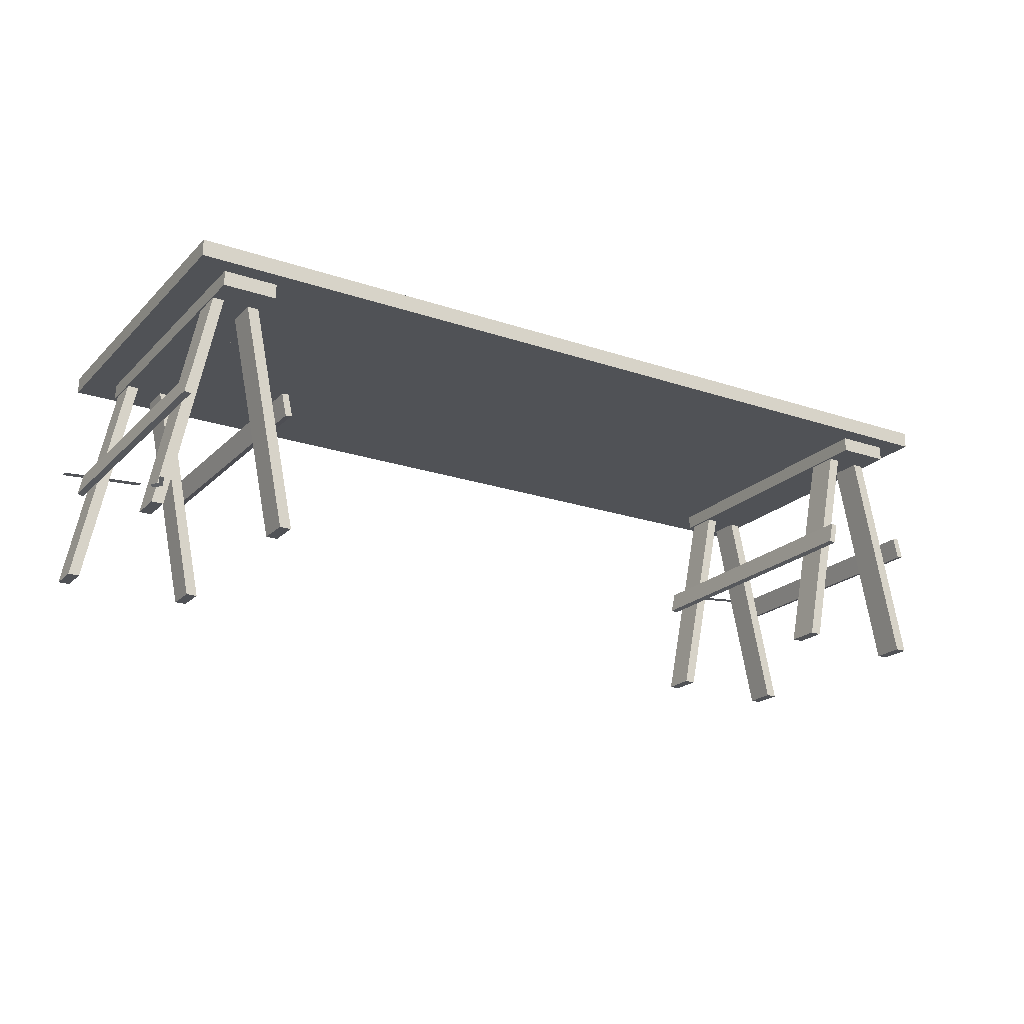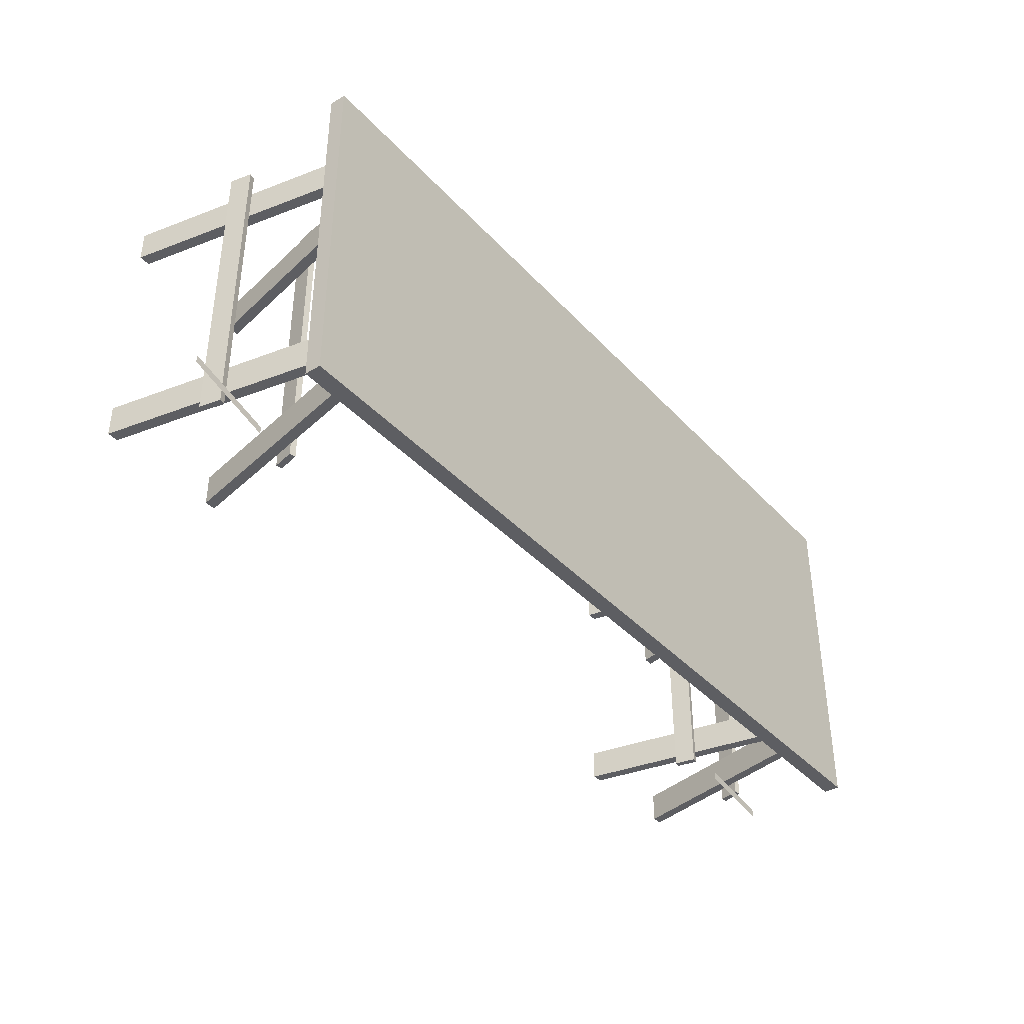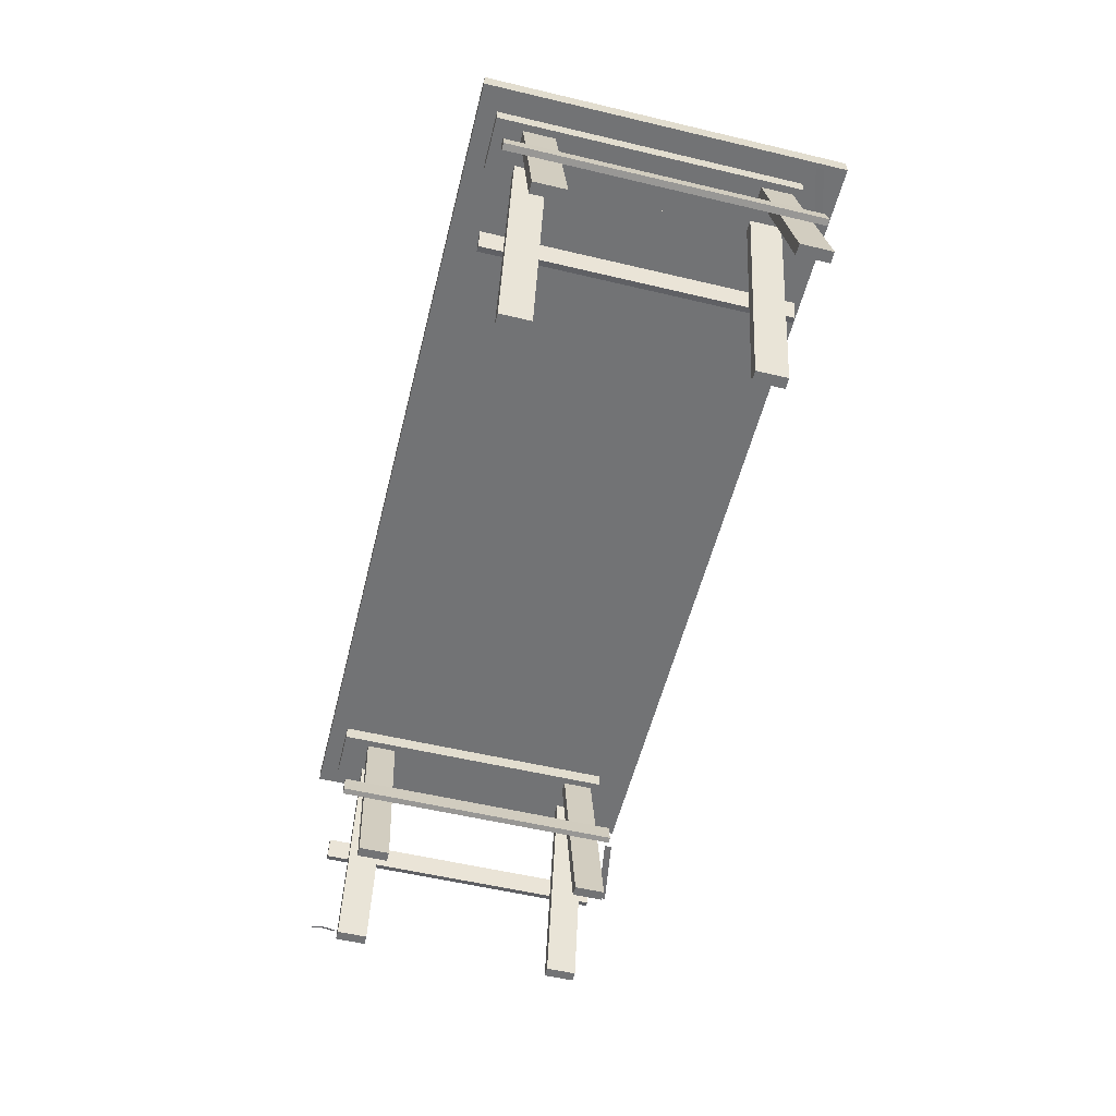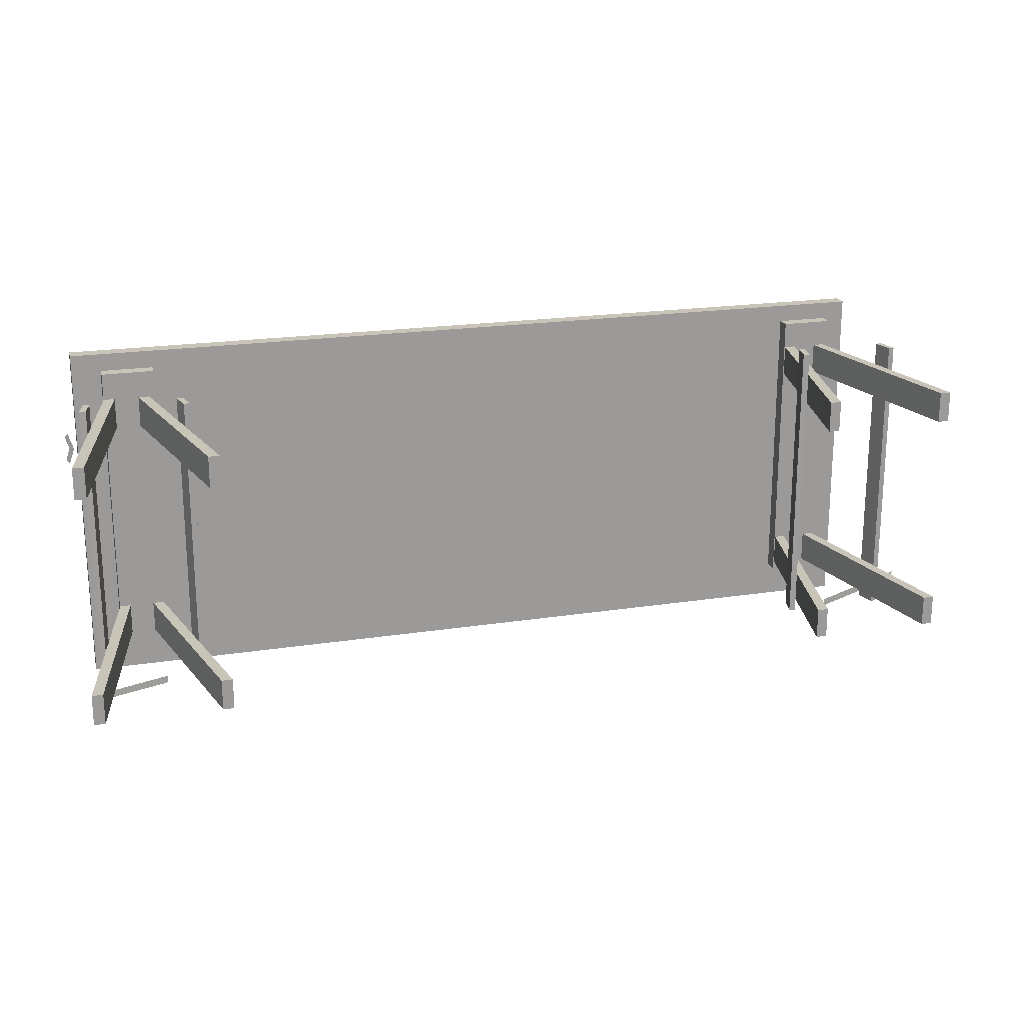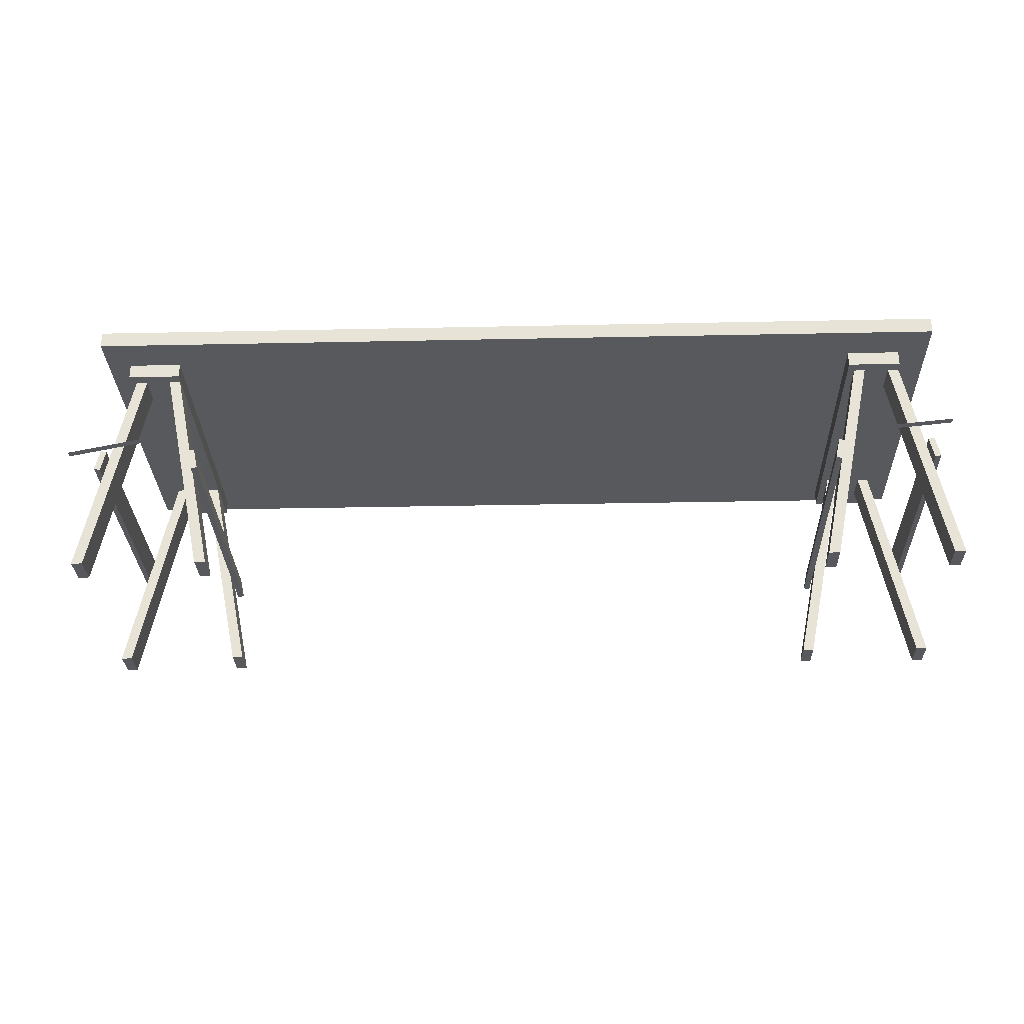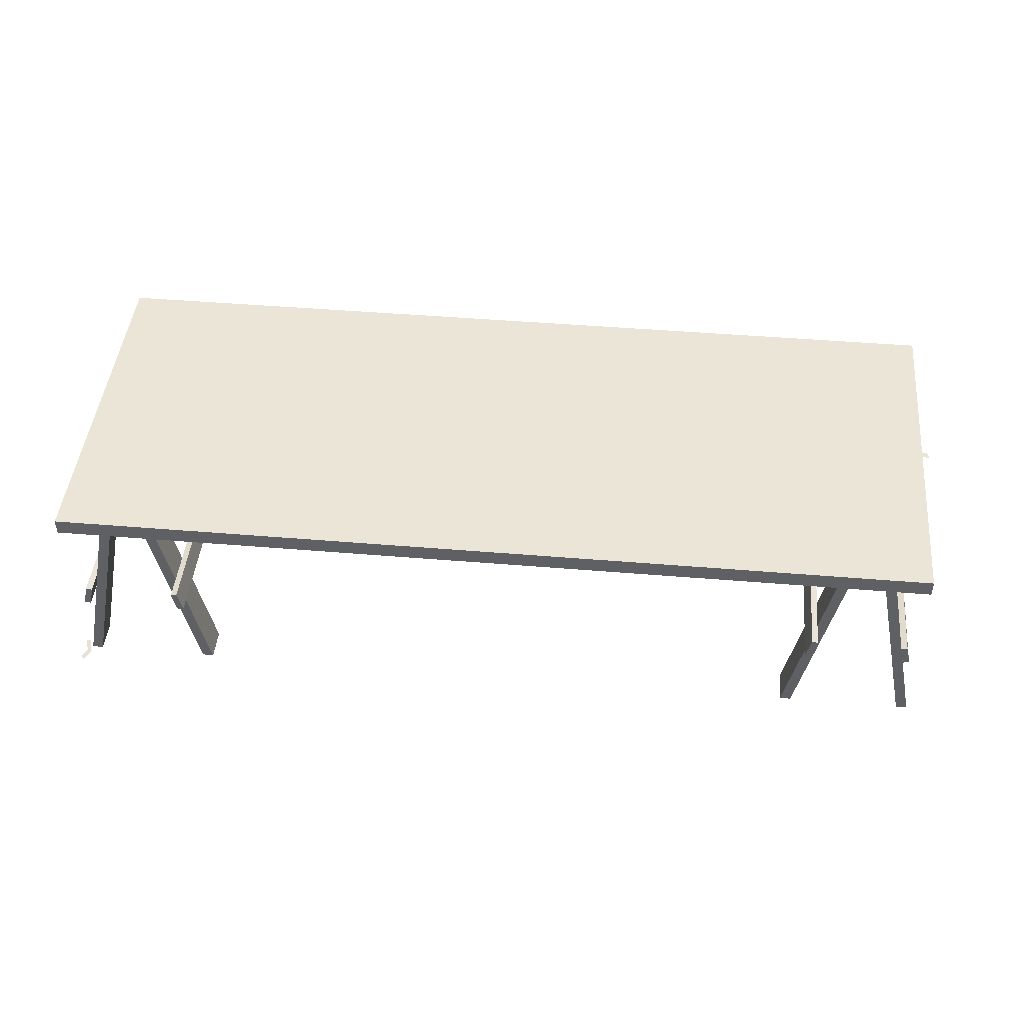
<metadata>
{"format":"obj","ext":"obj","renderer":"f3d","projection":"perspective","resolution":1024,"background":"white","views":[{"elev":-21.0,"azim":-31.3,"up":"+Y"},{"elev":-38.8,"azim":127.4,"up":"+Z"},{"elev":-55.7,"azim":76.0,"up":"+Y"},{"elev":20.1,"azim":-16.0,"up":"+Z"},{"elev":-29.1,"azim":-178.2,"up":"+Y"},{"elev":45.9,"azim":5.5,"up":"+Y"}]}
</metadata>
<code>
v -52.96 1.221 17.27
v -53.42 1.461 17.27
v -53.5 1.501 15.62
v -53.84 1.679 15.99
v -53.5 1.501 18.92
v -53.84 1.679 18.55
v -43.63 15.34 -17.24
v -52.92 15.34 -18.8
v -43.63 15.33 -18.12
v -52.92 15.33 -19.68
v 44.1 15.34 -17.24
v 44.1 15.33 -18.12
v 53.84 15.34 -14.31
v 53.84 15.33 -15.18
v -48.2 27.58 18.58
v -42.02 27.58 18.58
v -48.2 27.58 -16.29
v -42.02 27.58 -16.29
v -48.2 25.49 18.58
v -48.2 27.58 18.58
v -48.2 25.49 -16.29
v -48.2 27.58 -16.29
v -42.02 25.49 18.58
v -48.2 25.49 18.58
v -42.02 25.49 -16.29
v -48.2 25.49 -16.29
v -42.02 27.58 18.58
v -42.02 25.49 18.58
v -42.02 27.58 -16.29
v -42.02 25.49 -16.29
v -48.2 25.49 18.58
v -42.02 25.49 18.58
v -48.2 27.58 18.58
v -42.02 27.58 18.58
v -42.02 25.49 -16.29
v -48.2 25.49 -16.29
v -42.02 27.58 -16.29
v -48.2 27.58 -16.29
v -48.18 25.33 -11.57
v -46.89 25.33 -11.57
v -48.18 25.33 -15.22
v -46.89 25.33 -15.22
v -53.42 0 -11.57
v -48.18 25.33 -11.57
v -53.42 0 -15.22
v -48.18 25.33 -15.22
v -52.13 0 -11.57
v -53.42 0 -11.57
v -52.13 0 -15.22
v -53.42 0 -15.22
v -46.89 25.33 -11.57
v -52.13 0 -11.57
v -46.89 25.33 -15.22
v -52.13 0 -15.22
v -53.42 0 -11.57
v -52.13 0 -11.57
v -48.18 25.33 -11.57
v -46.89 25.33 -11.57
v -52.13 0 -15.22
v -53.42 0 -15.22
v -46.89 25.33 -15.22
v -48.18 25.33 -15.22
v -44.05 25.33 -11.57
v -42.77 25.33 -11.57
v -44.05 25.33 -15.22
v -42.77 25.33 -15.22
v -42.77 25.33 -11.57
v -37.52 0 -11.57
v -42.77 25.33 -15.22
v -37.52 0 -15.22
v -37.52 0 -11.57
v -38.81 0 -11.57
v -37.52 0 -15.22
v -38.81 0 -15.22
v -38.81 0 -11.57
v -44.05 25.33 -11.57
v -38.81 0 -15.22
v -44.05 25.33 -15.22
v -38.81 0 -11.57
v -37.52 0 -11.57
v -44.05 25.33 -11.57
v -42.77 25.33 -11.57
v -37.52 0 -15.22
v -38.81 0 -15.22
v -42.77 25.33 -15.22
v -44.05 25.33 -15.22
v -48.18 25.33 15.48
v -46.89 25.33 15.48
v -48.18 25.33 11.83
v -46.89 25.33 11.83
v -53.42 0 15.48
v -48.18 25.33 15.48
v -53.42 0 11.83
v -48.18 25.33 11.83
v -52.13 0 15.48
v -53.42 0 15.48
v -52.13 0 11.83
v -53.42 0 11.83
v -46.89 25.33 15.48
v -52.13 0 15.48
v -46.89 25.33 11.83
v -52.13 0 11.83
v -53.42 0 15.48
v -52.13 0 15.48
v -48.18 25.33 15.48
v -46.89 25.33 15.48
v -52.13 0 11.83
v -53.42 0 11.83
v -46.89 25.33 11.83
v -48.18 25.33 11.83
v -44.05 25.33 15.48
v -42.77 25.33 15.48
v -44.05 25.33 11.83
v -42.77 25.33 11.83
v -42.77 25.33 15.48
v -37.52 0 15.48
v -42.77 25.33 11.83
v -37.52 0 11.83
v -37.52 0 15.48
v -38.81 0 15.48
v -37.52 0 11.83
v -38.81 0 11.83
v -38.81 0 15.48
v -44.05 25.33 15.48
v -38.81 0 11.83
v -44.05 25.33 11.83
v -38.81 0 15.48
v -37.52 0 15.48
v -44.05 25.33 15.48
v -42.77 25.33 15.48
v -37.52 0 11.83
v -38.81 0 11.83
v -42.77 25.33 11.83
v -44.05 25.33 11.83
v -40.5 14.39 18.15
v -39.78 14.55 18.15
v -40.5 14.39 -16.72
v -39.78 14.55 -16.72
v -39.95 11.91 18.15
v -40.5 14.39 18.15
v -39.95 11.91 -16.72
v -40.5 14.39 -16.72
v -39.23 12.07 18.15
v -39.95 11.91 18.15
v -39.23 12.07 -16.72
v -39.95 11.91 -16.72
v -39.78 14.55 18.15
v -39.23 12.07 18.15
v -39.78 14.55 -16.72
v -39.23 12.07 -16.72
v -39.95 11.91 18.15
v -39.23 12.07 18.15
v -40.5 14.39 18.15
v -39.78 14.55 18.15
v -39.23 12.07 -16.72
v -39.95 11.91 -16.72
v -39.78 14.55 -16.72
v -40.5 14.39 -16.72
v -51.13 14.55 18.15
v -50.42 14.39 18.15
v -51.13 14.55 -16.72
v -50.42 14.39 -16.72
v -50.42 14.39 18.15
v -50.97 11.91 18.15
v -50.42 14.39 -16.72
v -50.97 11.91 -16.72
v -50.97 11.91 18.15
v -51.69 12.07 18.15
v -50.97 11.91 -16.72
v -51.69 12.07 -16.72
v -51.69 12.07 18.15
v -51.13 14.55 18.15
v -51.69 12.07 -16.72
v -51.13 14.55 -16.72
v -51.69 12.07 18.15
v -50.97 11.91 18.15
v -51.13 14.55 18.15
v -50.42 14.39 18.15
v -50.97 11.91 -16.72
v -51.69 12.07 -16.72
v -50.42 14.39 -16.72
v -51.13 14.55 -16.72
v 40.95 27.58 18.58
v 47.13 27.58 18.58
v 40.95 27.58 -16.29
v 47.13 27.58 -16.29
v 40.95 25.49 18.58
v 40.95 27.58 18.58
v 40.95 25.49 -16.29
v 40.95 27.58 -16.29
v 47.13 25.49 18.58
v 40.95 25.49 18.58
v 47.13 25.49 -16.29
v 40.95 25.49 -16.29
v 47.13 27.58 18.58
v 47.13 25.49 18.58
v 47.13 27.58 -16.29
v 47.13 25.49 -16.29
v 40.95 25.49 18.58
v 47.13 25.49 18.58
v 40.95 27.58 18.58
v 47.13 27.58 18.58
v 47.13 25.49 -16.29
v 40.95 25.49 -16.29
v 47.13 27.58 -16.29
v 40.95 27.58 -16.29
v 40.97 25.33 -11.57
v 42.26 25.33 -11.57
v 40.97 25.33 -15.22
v 42.26 25.33 -15.22
v 35.73 0 -11.57
v 40.97 25.33 -11.57
v 35.73 0 -15.22
v 40.97 25.33 -15.22
v 37.02 0 -11.57
v 35.73 0 -11.57
v 37.02 0 -15.22
v 35.73 0 -15.22
v 42.26 25.33 -11.57
v 37.02 0 -11.57
v 42.26 25.33 -15.22
v 37.02 0 -15.22
v 35.73 0 -11.57
v 37.02 0 -11.57
v 40.97 25.33 -11.57
v 42.26 25.33 -11.57
v 37.02 0 -15.22
v 35.73 0 -15.22
v 42.26 25.33 -15.22
v 40.97 25.33 -15.22
v 45.1 25.33 -11.57
v 46.38 25.33 -11.57
v 45.1 25.33 -15.22
v 46.38 25.33 -15.22
v 46.38 25.33 -11.57
v 51.63 0 -11.57
v 46.38 25.33 -15.22
v 51.63 0 -15.22
v 51.63 0 -11.57
v 50.34 0 -11.57
v 51.63 0 -15.22
v 50.34 0 -15.22
v 50.34 0 -11.57
v 45.1 25.33 -11.57
v 50.34 0 -15.22
v 45.1 25.33 -15.22
v 50.34 0 -11.57
v 51.63 0 -11.57
v 45.1 25.33 -11.57
v 46.38 25.33 -11.57
v 51.63 0 -15.22
v 50.34 0 -15.22
v 46.38 25.33 -15.22
v 45.1 25.33 -15.22
v 40.97 25.33 15.48
v 42.26 25.33 15.48
v 40.97 25.33 11.83
v 42.26 25.33 11.83
v 35.73 0 15.48
v 40.97 25.33 15.48
v 35.73 0 11.83
v 40.97 25.33 11.83
v 37.02 0 15.48
v 35.73 0 15.48
v 37.02 0 11.83
v 35.73 0 11.83
v 42.26 25.33 15.48
v 37.02 0 15.48
v 42.26 25.33 11.83
v 37.02 0 11.83
v 35.73 0 15.48
v 37.02 0 15.48
v 40.97 25.33 15.48
v 42.26 25.33 15.48
v 37.02 0 11.83
v 35.73 0 11.83
v 42.26 25.33 11.83
v 40.97 25.33 11.83
v 45.1 25.33 15.48
v 46.38 25.33 15.48
v 45.1 25.33 11.83
v 46.38 25.33 11.83
v 46.38 25.33 15.48
v 51.63 0 15.48
v 46.38 25.33 11.83
v 51.63 0 11.83
v 51.63 0 15.48
v 50.34 0 15.48
v 51.63 0 11.83
v 50.34 0 11.83
v 50.34 0 15.48
v 45.1 25.33 15.48
v 50.34 0 11.83
v 45.1 25.33 11.83
v 50.34 0 15.48
v 51.63 0 15.48
v 45.1 25.33 15.48
v 46.38 25.33 15.48
v 51.63 0 11.83
v 50.34 0 11.83
v 46.38 25.33 11.83
v 45.1 25.33 11.83
v 48.65 14.39 18.15
v 49.37 14.55 18.15
v 48.65 14.39 -16.72
v 49.37 14.55 -16.72
v 49.2 11.91 18.15
v 48.65 14.39 18.15
v 49.2 11.91 -16.72
v 48.65 14.39 -16.72
v 49.92 12.07 18.15
v 49.2 11.91 18.15
v 49.92 12.07 -16.72
v 49.2 11.91 -16.72
v 49.37 14.55 18.15
v 49.92 12.07 18.15
v 49.37 14.55 -16.72
v 49.92 12.07 -16.72
v 49.2 11.91 18.15
v 49.92 12.07 18.15
v 48.65 14.39 18.15
v 49.37 14.55 18.15
v 49.92 12.07 -16.72
v 49.2 11.91 -16.72
v 49.37 14.55 -16.72
v 48.65 14.39 -16.72
v 38.02 14.55 18.15
v 38.73 14.39 18.15
v 38.02 14.55 -16.72
v 38.73 14.39 -16.72
v 38.73 14.39 18.15
v 38.18 11.91 18.15
v 38.73 14.39 -16.72
v 38.18 11.91 -16.72
v 38.18 11.91 18.15
v 37.46 12.07 18.15
v 38.18 11.91 -16.72
v 37.46 12.07 -16.72
v 37.46 12.07 18.15
v 38.02 14.55 18.15
v 37.46 12.07 -16.72
v 38.02 14.55 -16.72
v 37.46 12.07 18.15
v 38.18 11.91 18.15
v 38.02 14.55 18.15
v 38.73 14.39 18.15
v 38.18 11.91 -16.72
v 37.46 12.07 -16.72
v 38.73 14.39 -16.72
v 38.02 14.55 -16.72
v 49.89 29.08 -20.67
v -51.66 29.08 -20.67
v 49.89 29.08 20.67
v -51.66 29.08 20.67
v 49.89 27.2 -20.67
v 49.89 29.08 -20.67
v 49.89 27.2 20.67
v 49.89 29.08 20.67
v -51.66 27.2 -20.67
v 49.89 27.2 -20.67
v -51.66 27.2 20.67
v 49.89 27.2 20.67
v -51.66 29.08 -20.67
v -51.66 27.2 -20.67
v -51.66 29.08 20.67
v -51.66 27.2 20.67
v 49.89 27.2 -20.67
v -51.66 27.2 -20.67
v 49.89 29.08 -20.67
v -51.66 29.08 -20.67
v -51.66 27.2 20.67
v 49.89 27.2 20.67
v -51.66 29.08 20.67
v 49.89 29.08 20.67
g table1
f 1 2 3
f 2 4 3
f 5 6 1
f 6 2 1
f 7 8 9
f 8 10 9
f 11 12 13
f 12 14 13
f 15 16 17
f 16 18 17
f 19 20 21
f 20 22 21
f 23 24 25
f 24 26 25
f 27 28 29
f 28 30 29
f 31 32 33
f 32 34 33
f 35 36 37
f 36 38 37
f 39 40 41
f 40 42 41
f 43 44 45
f 44 46 45
f 47 48 49
f 48 50 49
f 51 52 53
f 52 54 53
f 55 56 57
f 56 58 57
f 59 60 61
f 60 62 61
f 63 64 65
f 64 66 65
f 67 68 69
f 68 70 69
f 71 72 73
f 72 74 73
f 75 76 77
f 76 78 77
f 79 80 81
f 80 82 81
f 83 84 85
f 84 86 85
f 87 88 89
f 88 90 89
f 91 92 93
f 92 94 93
f 95 96 97
f 96 98 97
f 99 100 101
f 100 102 101
f 103 104 105
f 104 106 105
f 107 108 109
f 108 110 109
f 111 112 113
f 112 114 113
f 115 116 117
f 116 118 117
f 119 120 121
f 120 122 121
f 123 124 125
f 124 126 125
f 127 128 129
f 128 130 129
f 131 132 133
f 132 134 133
f 135 136 137
f 136 138 137
f 139 140 141
f 140 142 141
f 143 144 145
f 144 146 145
f 147 148 149
f 148 150 149
f 151 152 153
f 152 154 153
f 155 156 157
f 156 158 157
f 159 160 161
f 160 162 161
f 163 164 165
f 164 166 165
f 167 168 169
f 168 170 169
f 171 172 173
f 172 174 173
f 175 176 177
f 176 178 177
f 179 180 181
f 180 182 181
f 183 184 185
f 184 186 185
f 187 188 189
f 188 190 189
f 191 192 193
f 192 194 193
f 195 196 197
f 196 198 197
f 199 200 201
f 200 202 201
f 203 204 205
f 204 206 205
f 207 208 209
f 208 210 209
f 211 212 213
f 212 214 213
f 215 216 217
f 216 218 217
f 219 220 221
f 220 222 221
f 223 224 225
f 224 226 225
f 227 228 229
f 228 230 229
f 231 232 233
f 232 234 233
f 235 236 237
f 236 238 237
f 239 240 241
f 240 242 241
f 243 244 245
f 244 246 245
f 247 248 249
f 248 250 249
f 251 252 253
f 252 254 253
f 255 256 257
f 256 258 257
f 259 260 261
f 260 262 261
f 263 264 265
f 264 266 265
f 267 268 269
f 268 270 269
f 271 272 273
f 272 274 273
f 275 276 277
f 276 278 277
f 279 280 281
f 280 282 281
f 283 284 285
f 284 286 285
f 287 288 289
f 288 290 289
f 291 292 293
f 292 294 293
f 295 296 297
f 296 298 297
f 299 300 301
f 300 302 301
f 303 304 305
f 304 306 305
f 307 308 309
f 308 310 309
f 311 312 313
f 312 314 313
f 315 316 317
f 316 318 317
f 319 320 321
f 320 322 321
f 323 324 325
f 324 326 325
f 327 328 329
f 328 330 329
f 331 332 333
f 332 334 333
f 335 336 337
f 336 338 337
f 339 340 341
f 340 342 341
f 343 344 345
f 344 346 345
f 347 348 349
f 348 350 349
f 351 352 353
f 352 354 353
f 355 356 357
f 356 358 357
f 359 360 361
f 360 362 361
f 363 364 365
f 364 366 365
f 367 368 369
f 368 370 369
f 371 372 373
f 372 374 373

</code>
